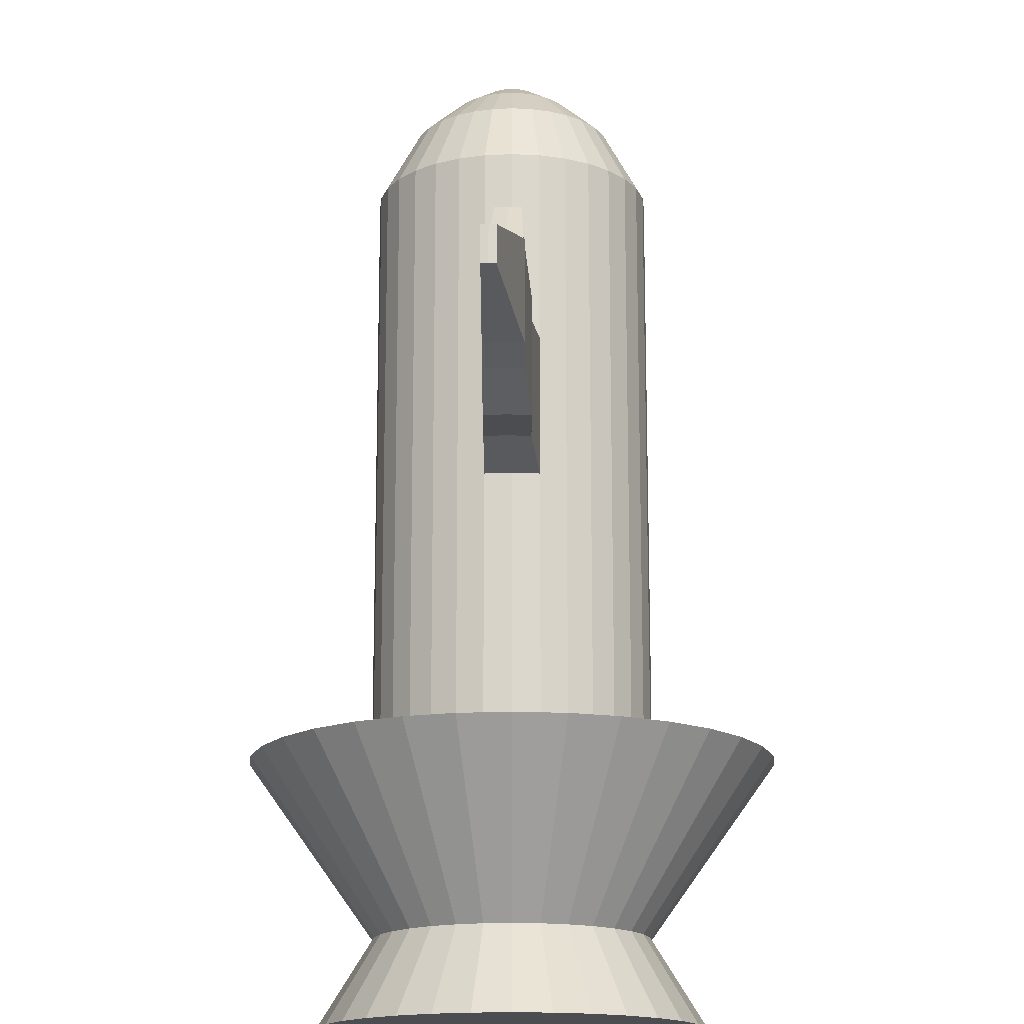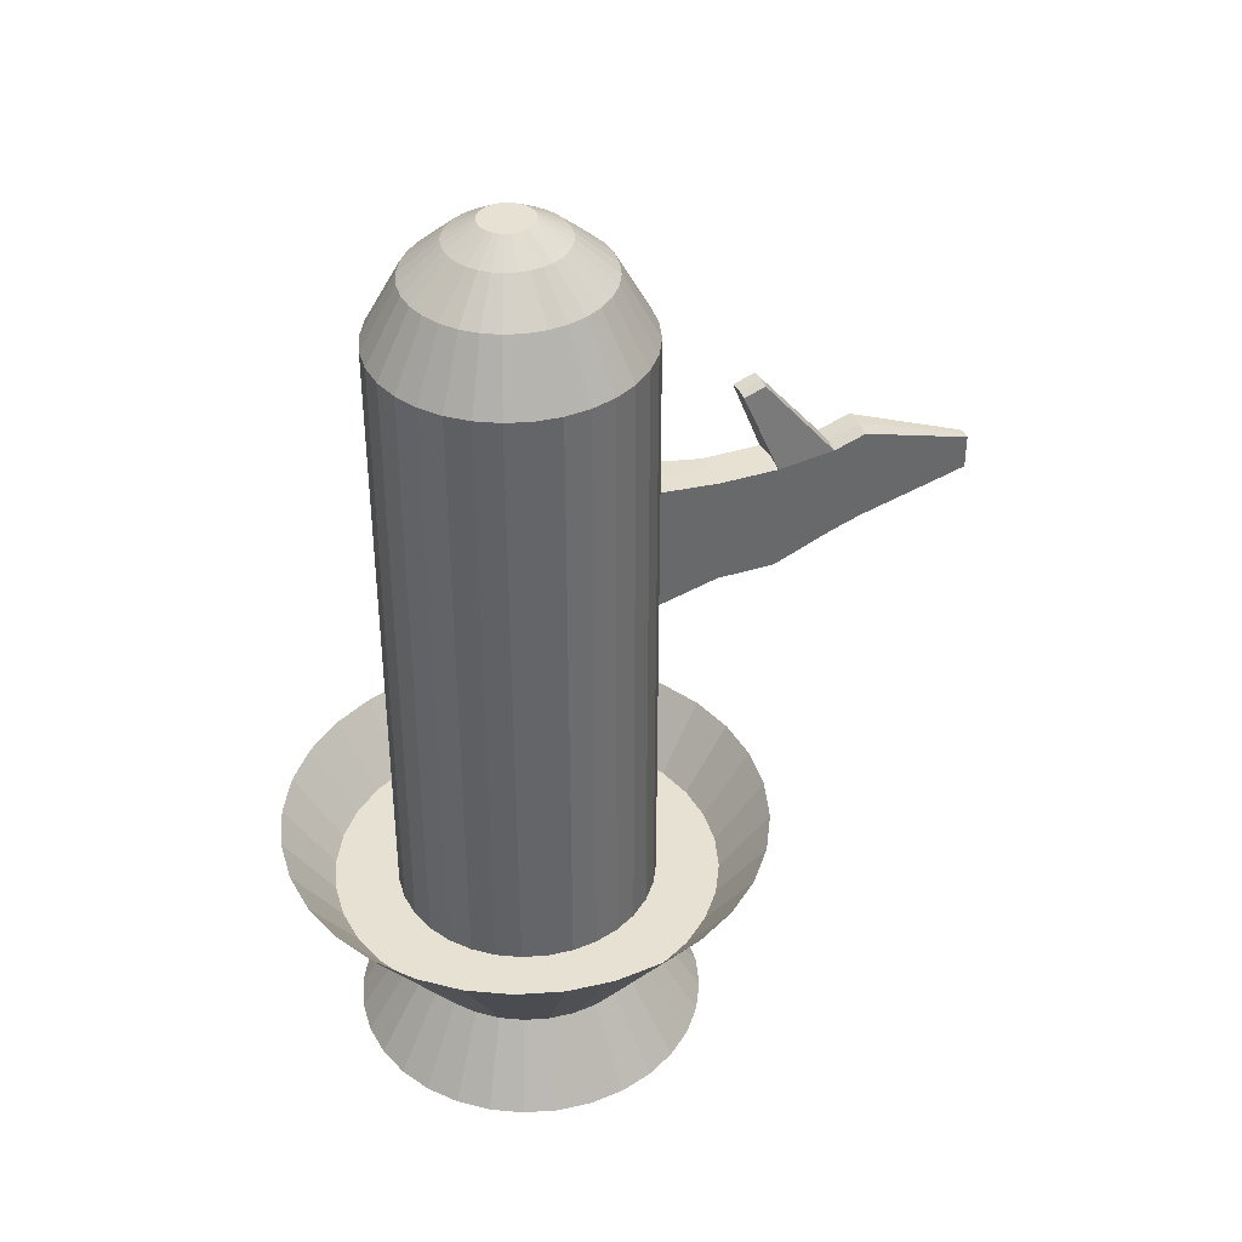
<metadata>
{"format":"obj","ext":"obj","renderer":"f3d","projection":"perspective","resolution":1024,"background":"white","views":[{"elev":73.8,"azim":0.0,"up":"+Z"},{"elev":38.8,"azim":-111.7,"up":"+Y"}]}
</metadata>
<code>
o Cylinder
v 0 -1 -1
v -0 0.3699 -1.371
v 0.1951 -1 -0.9808
v 0.2674 0.3699 -1.344
v 0.3827 -1 -0.9239
v 0.5246 0.3699 -1.266
v 0.5556 -1 -0.8315
v 0.7616 0.3699 -1.14
v 0.7071 -1 -0.7071
v 0.9693 0.3699 -0.9693
v 0.8315 -1 -0.5556
v 1.14 0.3699 -0.7616
v 0.9239 -1 -0.3827
v 1.266 0.3699 -0.5246
v 0.9808 -1 -0.1951
v 1.344 0.3699 -0.2674
v 1 -1 -0
v 1.371 0.3699 0
v 0.9808 -1 0.1951
v 1.344 0.3699 0.2674
v 0.9239 -1 0.3827
v 1.266 0.3699 0.5246
v 0.8315 -1 0.5556
v 1.14 0.3699 0.7616
v 0.7071 -1 0.7071
v 0.9693 0.3699 0.9693
v 0.5556 -1 0.8315
v 0.7616 0.3699 1.14
v 0.3827 -1 0.9239
v 0.5246 0.3699 1.266
v 0.1951 -1 0.9808
v 0.2674 0.3699 1.344
v -0 -1 1
v -0 0.3699 1.371
v -0.1951 -1 0.9808
v -0.2674 0.3699 1.344
v -0.3827 -1 0.9239
v -0.5246 0.3699 1.266
v -0.5556 -1 0.8315
v -0.7616 0.3699 1.14
v -0.7071 -1 0.7071
v -0.9693 0.3699 0.9693
v -0.8315 -1 0.5556
v -1.14 0.3699 0.7616
v -0.9239 -1 0.3827
v -1.266 0.3699 0.5246
v -0.9808 -1 0.1951
v -1.344 0.3699 0.2674
v -1 -1 -1e-06
v -1.371 0.3699 -1e-06
v -0.9808 -1 -0.1951
v -1.344 0.3699 -0.2674
v -0.9239 -1 -0.3827
v -1.266 0.3699 -0.5246
v -0.8315 -1 -0.5556
v -1.14 0.3699 -0.7616
v -0.7071 -1 -0.7071
v -0.9693 0.3699 -0.9693
v -0.5556 -1 -0.8315
v -0.7615 0.3699 -1.14
v -0.3827 -1 -0.9239
v -0.5246 0.3699 -1.266
v -0.1951 -1 -0.9808
v -0.2674 0.3699 -1.344
v 0 -0.5429 -0.717
v 0.1399 -0.5429 -0.7033
v 0.2744 -0.5429 -0.6624
v 0.3984 -0.5429 -0.5962
v 0.507 -0.5429 -0.507
v 0.5962 -0.5429 -0.3984
v 0.6624 -0.5429 -0.2744
v 0.7033 -0.5429 -0.1399
v 0.717 -0.5429 -0
v 0.7033 -0.5429 0.1399
v 0.6624 -0.5429 0.2744
v 0.5962 -0.5429 0.3984
v 0.507 -0.5429 0.507
v 0.3984 -0.5429 0.5962
v 0.2744 -0.5429 0.6624
v 0.1399 -0.5429 0.7033
v -0 -0.5429 0.717
v -0.1399 -0.5429 0.7033
v -0.2744 -0.5429 0.6624
v -0.3984 -0.5429 0.5962
v -0.507 -0.5429 0.507
v -0.5962 -0.5429 0.3984
v -0.6624 -0.5429 0.2744
v -0.7033 -0.5429 0.1399
v -0.717 -0.5429 -1e-06
v -0.7033 -0.5429 -0.1399
v -0.6624 -0.5429 -0.2744
v -0.5962 -0.5429 -0.3984
v -0.507 -0.5429 -0.507
v -0.3984 -0.5429 -0.5962
v -0.2744 -0.5429 -0.6624
v -0.1399 -0.5429 -0.7033
v -0 -0.01732 -1.093
v 0.2133 -0.01732 -1.072
v 0.4184 -0.01732 -1.01
v 0.6075 -0.01732 -0.9092
v 0.7732 -0.01732 -0.7732
v 0.9092 -0.01732 -0.6075
v 1.01 -0.01732 -0.4184
v 1.072 -0.01732 -0.2133
v 1.093 -0.01732 -0
v 1.072 -0.01732 0.2133
v 1.01 -0.01732 0.4184
v 0.9092 -0.01732 0.6075
v 0.7732 -0.01732 0.7732
v 0.6075 -0.01732 0.9092
v 0.4184 -0.01732 1.01
v 0.2133 -0.01732 1.072
v -0 -0.01732 1.093
v -0.2133 -0.01732 1.072
v -0.4184 -0.01732 1.01
v -0.6075 -0.01732 0.9092
v -0.7732 -0.01732 0.7732
v -0.9092 -0.01732 0.6075
v -1.01 -0.01732 0.4184
v -1.072 -0.01732 0.2133
v -1.093 -0.01732 -1e-06
v -1.072 -0.01732 -0.2133
v -1.01 -0.01732 -0.4184
v -0.9092 -0.01732 -0.6075
v -0.7732 -0.01732 -0.7732
v -0.6075 -0.01732 -0.9092
v -0.4184 -0.01732 -1.01
v -0.2133 -0.01732 -1.072
v 0 -0.01732 -0.7342
v 0.1432 -0.01732 -0.7201
v 0.2809 -0.01732 -0.6783
v 0.4079 -0.01732 -0.6104
v 0.5191 -0.01732 -0.5191
v 0.6104 -0.01732 -0.4079
v 0.6783 -0.01732 -0.2809
v 0.7201 -0.01732 -0.1432
v 0.7342 -0.01732 -0
v 0.7201 -0.01732 0.1432
v 0.6783 -0.01732 0.2809
v 0.6104 -0.01732 0.4079
v 0.5191 -0.01732 0.5191
v 0.4079 -0.01732 0.6104
v 0.2809 -0.01732 0.6783
v 0.1432 -0.01732 0.7201
v -0 -0.01732 0.7342
v -0.1432 -0.01732 0.7201
v -0.281 -0.01732 0.6783
v -0.4079 -0.01732 0.6104
v -0.5191 -0.01732 0.5191
v -0.6104 -0.01732 0.4079
v -0.6783 -0.01732 0.2809
v -0.7201 -0.01732 0.1432
v -0.7342 -0.01732 -1e-06
v -0.7201 -0.01732 -0.1432
v -0.6783 -0.01732 -0.281
v -0.6104 -0.01732 -0.4079
v -0.5191 -0.01732 -0.5191
v -0.4079 -0.01732 -0.6104
v -0.2809 -0.01732 -0.6783
v -0.1432 -0.01732 -0.7201
v -0.2809 3.516 -0.6783
v -0.1432 3.516 -0.7201
v 0 3.516 -0.7342
v -0.4079 3.516 -0.6104
v -0.5191 3.516 -0.5191
v -0.6104 3.516 -0.4079
v -0.6783 3.516 -0.281
v -0.7201 3.516 -0.1432
v -0.7342 3.516 -1e-06
v -0.7201 3.516 0.1432
v -0.6783 3.516 0.2809
v -0.6104 3.516 0.4079
v -0.5191 3.516 0.5191
v -0.4079 3.516 0.6104
v -0.281 3.516 0.6783
v -0.1432 3.516 0.7201
v -0 3.516 0.7342
v 0.1432 3.516 0.7201
v 0.2809 3.516 0.6783
v 0.4079 3.516 0.6104
v 0.5191 3.516 0.5191
v 0.6104 3.516 0.4079
v 0.6783 3.516 0.2809
v 0.7201 3.516 0.1432
v 0.7342 3.516 -0
v 0.7201 3.516 -0.1432
v 0.6783 3.516 -0.2809
v 0.6104 3.516 -0.4079
v 0.5191 3.516 -0.5191
v 0.4079 3.516 -0.6104
v 0.2809 3.516 -0.6783
v 0.1432 3.516 -0.7201
v -0.206 3.873 -0.4974
v -0.105 3.873 -0.528
v -0 3.873 -0.5384
v -0.2991 3.873 -0.4476
v -0.3807 3.873 -0.3807
v -0.4476 3.873 -0.2991
v -0.4974 3.873 -0.206
v -0.528 3.873 -0.105
v -0.5384 3.873 -1e-06
v -0.528 3.873 0.105
v -0.4974 3.873 0.206
v -0.4476 3.873 0.2991
v -0.3807 3.873 0.3807
v -0.2991 3.873 0.4476
v -0.206 3.873 0.4974
v -0.105 3.873 0.528
v -0 3.873 0.5384
v 0.105 3.873 0.528
v 0.206 3.873 0.4974
v 0.2991 3.873 0.4476
v 0.3807 3.873 0.3807
v 0.4476 3.873 0.2991
v 0.4974 3.873 0.206
v 0.528 3.873 0.105
v 0.5384 3.873 -0
v 0.528 3.873 -0.105
v 0.4974 3.873 -0.206
v 0.4476 3.873 -0.2991
v 0.3807 3.873 -0.3807
v 0.2991 3.873 -0.4476
v 0.206 3.873 -0.4974
v 0.105 3.873 -0.528
v -0.1219 4.067 -0.2943
v -0.06216 4.067 -0.3125
v -0 4.067 -0.3186
v -0.177 4.067 -0.2649
v -0.2253 4.067 -0.2253
v -0.2649 4.067 -0.177
v -0.2943 4.067 -0.1219
v -0.3125 4.067 -0.06216
v -0.3186 4.067 -1e-06
v -0.3125 4.067 0.06216
v -0.2943 4.067 0.1219
v -0.2649 4.067 0.177
v -0.2253 4.067 0.2253
v -0.177 4.067 0.2649
v -0.1219 4.067 0.2943
v -0.06216 4.067 0.3125
v -0 4.067 0.3186
v 0.06216 4.067 0.3125
v 0.1219 4.067 0.2943
v 0.177 4.067 0.2649
v 0.2253 4.067 0.2253
v 0.2649 4.067 0.177
v 0.2943 4.067 0.1219
v 0.3125 4.067 0.06216
v 0.3186 4.067 -0
v 0.3125 4.067 -0.06216
v 0.2943 4.067 -0.1219
v 0.2649 4.067 -0.177
v 0.2253 4.067 -0.2253
v 0.177 4.067 -0.2649
v 0.1219 4.067 -0.2943
v 0.06216 4.067 -0.3125
v -0.05619 4.173 -0.1356
v -0.02864 4.173 -0.144
v -0 4.173 -0.1468
v -0.08157 4.173 -0.1221
v -0.1038 4.173 -0.1038
v -0.1221 4.173 -0.08157
v -0.1356 4.173 -0.05619
v -0.144 4.173 -0.02864
v -0.1468 4.173 -0
v -0.144 4.173 0.02864
v -0.1356 4.173 0.05618
v -0.1221 4.173 0.08157
v -0.1038 4.173 0.1038
v -0.08157 4.173 0.1221
v -0.05619 4.173 0.1356
v -0.02864 4.173 0.144
v -0 4.173 0.1468
v 0.02864 4.173 0.144
v 0.05619 4.173 0.1356
v 0.08157 4.173 0.1221
v 0.1038 4.173 0.1038
v 0.1221 4.173 0.08157
v 0.1356 4.173 0.05618
v 0.144 4.173 0.02864
v 0.1468 4.173 -0
v 0.144 4.173 -0.02864
v 0.1356 4.173 -0.05619
v 0.1221 4.173 -0.08157
v 0.1038 4.173 -0.1038
v 0.08157 4.173 -0.1221
v 0.05619 4.173 -0.1356
v 0.02864 4.173 -0.144
v -0.1432 1.75 -0.7201
v 0 1.75 -0.7342
v 0.4079 1.75 -0.6104
v 0.5191 1.75 -0.5191
v -0 1.75 0.7342
v -0.1432 1.75 0.7201
v -0.4079 1.75 -0.6104
v -0.2809 1.75 -0.6783
v 0.2809 1.75 -0.6783
v 0.1432 1.75 0.7201
v -0.5191 1.75 -0.5191
v 0.1432 1.75 -0.7201
v 0.2809 1.75 0.6783
v -0.6104 1.75 -0.4079
v 0.4079 1.75 0.6104
v -0.6783 1.75 -0.281
v 0.5191 1.75 0.5191
v -0.7201 1.75 -0.1432
v 0.6104 1.75 0.4079
v -0.7342 1.75 -1e-06
v 0.6783 1.75 0.2809
v -0.7201 1.75 0.1432
v 0.7201 1.75 0.1432
v -0.6783 1.75 0.2809
v 0.7342 1.75 -0
v -0.6104 1.75 0.4079
v 0.7201 1.75 -0.1432
v -0.5191 1.75 0.5191
v 0.6783 1.75 -0.2809
v -0.4079 1.75 0.6104
v 0.6104 1.75 -0.4079
v -0.281 1.75 0.6783
v -0.1432 2.149 -0.7201
v 0.4079 2.149 -0.6104
v -0.1432 2.316 1.901
v -0.4079 2.149 -0.6104
v 0.2809 2.149 -0.6783
v 0.1432 2.149 0.7201
v -0.5191 2.149 -0.5191
v 0.1432 2.149 -0.7201
v 0.2809 2.149 0.6783
v -0.6104 2.149 -0.4079
v 0.4079 2.149 0.6104
v -0.6783 2.149 -0.281
v 0.5191 2.149 0.5191
v -0.7201 2.149 -0.1432
v 0.6104 2.149 0.4079
v -0.7342 2.149 -1e-06
v 0.6783 2.149 0.2809
v -0.7201 2.149 0.1432
v 0.7201 2.149 0.1432
v -0.6783 2.149 0.2809
v 0.7342 2.149 -0
v -0.6104 2.149 0.4079
v 0.7201 2.149 -0.1432
v -0.5191 2.149 0.5191
v 0.6783 2.149 -0.2809
v -0.4079 2.149 0.6104
v 0.6104 2.149 -0.4079
v -0.281 2.149 0.6783
v 0 2.149 -0.7342
v 0.5191 2.149 -0.5191
v -0.1432 2.149 0.7201
v -0.2809 2.149 -0.6783
v -0.1432 2.833 -0.7201
v 0.4079 2.833 -0.6104
v -0 2.833 0.7342
v -0.4079 2.833 -0.6104
v 0.2809 2.833 -0.6783
v 0.1432 2.833 0.7201
v -0.5191 2.833 -0.5191
v 0.1432 2.833 -0.7201
v 0.2809 2.833 0.6783
v -0.6104 2.833 -0.4079
v 0.4079 2.833 0.6104
v -0.6783 2.833 -0.281
v 0.5191 2.833 0.5191
v -0.7201 2.833 -0.1432
v 0.6104 2.833 0.4079
v -0.7342 2.833 -1e-06
v 0.6783 2.833 0.2809
v -0.7201 2.833 0.1432
v 0.7201 2.833 0.1432
v -0.6783 2.833 0.2809
v 0.7342 2.833 -0
v -0.6104 2.833 0.4079
v 0.7201 2.833 -0.1432
v -0.5191 2.833 0.5191
v 0.6783 2.833 -0.2809
v -0.4079 2.833 0.6104
v 0.6104 2.833 -0.4079
v -0.281 2.833 0.6783
v 0 2.833 -0.7342
v 0.5191 2.833 -0.5191
v -0.1432 2.833 0.7201
v -0.2809 2.833 -0.6783
v 0 2.491 -0.7342
v 0.5191 2.491 -0.5191
v -0.1432 2.491 0.7201
v -0.2809 2.491 -0.6783
v -0.1432 2.491 -0.7201
v 0.4079 2.491 -0.6104
v -0 2.491 0.7342
v -0.4079 2.491 -0.6104
v 0.2809 2.491 -0.6783
v 0.1432 2.491 0.7201
v -0.5191 2.491 -0.5191
v 0.1432 2.491 -0.7201
v 0.2809 2.491 0.6783
v -0.6104 2.491 -0.4079
v 0.4079 2.491 0.6104
v -0.6783 2.491 -0.281
v 0.5191 2.491 0.5191
v -0.7201 2.491 -0.1432
v 0.6104 2.491 0.4079
v -0.7342 2.491 -1e-06
v 0.6783 2.491 0.2809
v -0.7201 2.491 0.1432
v 0.7201 2.491 0.1432
v -0.6783 2.491 0.2809
v 0.7342 2.491 -0
v -0.6104 2.491 0.4079
v 0.7201 2.491 -0.1432
v -0.5191 2.491 0.5191
v 0.6783 2.491 -0.2809
v -0.4079 2.491 0.6104
v 0.6104 2.491 -0.4079
v -0.281 2.491 0.6783
v -0.1432 2.174 1.403
v -0.1432 1.839 1.403
v 0.09705 1.839 1.403
v -0.02309 1.839 1.414
v 0.09705 2.174 1.403
v -0.1432 2.46 1.403
v -0.02309 2.46 1.414
v 0.09705 2.46 1.403
v -0.1432 2.031 1.901
v 0.0613 2.031 1.901
v -0.04097 2.031 1.911
v 0.0613 2.316 1.901
v -0.1432 2.56 1.901
v -0.04097 2.56 1.911
v 0.0613 2.56 1.901
v -0.1432 2.294 2.518
v -0.1432 2.191 2.518
v -0.06958 2.191 2.518
v -0.1064 2.191 2.521
v -0.1064 2.294 2.521
v -0.06958 2.294 2.518
v -0.1432 2.381 2.518
v -0.1064 2.381 2.521
v -0.06958 2.381 2.518
v -0.1432 1.969 1.722
v -0.04097 1.969 1.732
v 0.0613 1.969 1.722
v 0.0613 2.254 1.722
v -0.04097 2.498 1.732
v 0.0613 2.498 1.722
v -0.1432 2.254 1.722
v -0.1432 2.498 1.722
v -0.0202 2.919 1.22
v -0.08987 2.919 1.213
v 0.04947 2.919 1.213
v 0.04947 2.961 1.335
v -0.08987 2.961 1.335
v -0.0202 2.961 1.342
v 0.09705 2.174 1.071
v 0.09705 2.46 1.071
v -0.1432 2.174 1.071
v -0.1432 1.839 1.071
v 0.09705 1.839 1.071
v -0.02309 1.839 1.082
v -0.1432 2.46 1.071
v -0.02309 2.46 1.082
f 97 2 4 98
f 98 4 6 99
f 99 6 8 100
f 100 8 10 101
f 101 10 12 102
f 102 12 14 103
f 103 14 16 104
f 104 16 18 105
f 105 18 20 106
f 106 20 22 107
f 107 22 24 108
f 108 24 26 109
f 109 26 28 110
f 110 28 30 111
f 111 30 32 112
f 112 32 34 113
f 113 34 36 114
f 114 36 38 115
f 115 38 40 116
f 116 40 42 117
f 117 42 44 118
f 118 44 46 119
f 119 46 48 120
f 120 48 50 121
f 121 50 52 122
f 122 52 54 123
f 123 54 56 124
f 124 56 58 125
f 125 58 60 126
f 126 60 62 127
f 128 64 2 97
f 127 62 64 128
f 1 3 5 7 9 11 13 15 17 19 21 23 25 27 29 31 33 35 37 39 41 43 45 47 49 51 53 55 57 59 61 63
f 61 95 96 63
f 63 96 65 1
f 59 94 95 61
f 57 93 94 59
f 55 92 93 57
f 53 91 92 55
f 51 90 91 53
f 49 89 90 51
f 47 88 89 49
f 45 87 88 47
f 43 86 87 45
f 41 85 86 43
f 39 84 85 41
f 37 83 84 39
f 35 82 83 37
f 33 81 82 35
f 31 80 81 33
f 29 79 80 31
f 27 78 79 29
f 25 77 78 27
f 23 76 77 25
f 21 75 76 23
f 19 74 75 21
f 17 73 74 19
f 15 72 73 17
f 13 71 72 15
f 11 70 71 13
f 9 69 70 11
f 7 68 69 9
f 5 67 68 7
f 3 66 67 5
f 1 65 66 3
f 95 127 128 96
f 96 128 97 65
f 94 126 127 95
f 93 125 126 94
f 92 124 125 93
f 91 123 124 92
f 90 122 123 91
f 89 121 122 90
f 88 120 121 89
f 87 119 120 88
f 86 118 119 87
f 85 117 118 86
f 84 116 117 85
f 83 115 116 84
f 82 114 115 83
f 81 113 114 82
f 80 112 113 81
f 79 111 112 80
f 78 110 111 79
f 77 109 110 78
f 76 108 109 77
f 75 107 108 76
f 74 106 107 75
f 73 105 106 74
f 72 104 105 73
f 71 103 104 72
f 70 102 103 71
f 69 101 102 70
f 68 100 101 69
f 67 99 100 68
f 66 98 99 67
f 65 97 98 66
f 381 353 162 163
f 165 166 198 197
f 382 354 190 189
f 383 355 177 176
f 384 356 164 161
f 354 357 191 190
f 355 358 178 177
f 356 359 165 164
f 357 360 192 191
f 358 361 179 178
f 359 362 166 165
f 360 381 163 192
f 361 363 180 179
f 362 364 167 166
f 363 365 181 180
f 364 366 168 167
f 365 367 182 181
f 366 368 169 168
f 367 369 183 182
f 368 370 170 169
f 369 371 184 183
f 370 372 171 170
f 371 373 185 184
f 372 374 172 171
f 373 375 186 185
f 374 376 173 172
f 375 377 187 186
f 376 378 174 173
f 377 379 188 187
f 378 380 175 174
f 353 384 161 162
f 379 382 189 188
f 380 383 176 175
f 200 201 233 232
f 192 163 195 224
f 179 180 212 211
f 166 167 199 198
f 180 181 213 212
f 167 168 200 199
f 181 182 214 213
f 168 169 201 200
f 182 183 215 214
f 169 170 202 201
f 183 184 216 215
f 170 171 203 202
f 184 185 217 216
f 171 172 204 203
f 185 186 218 217
f 172 173 205 204
f 186 187 219 218
f 173 174 206 205
f 187 188 220 219
f 174 175 207 206
f 162 161 193 194
f 188 189 221 220
f 175 176 208 207
f 163 162 194 195
f 189 190 222 221
f 176 177 209 208
f 161 164 196 193
f 190 191 223 222
f 177 178 210 209
f 164 165 197 196
f 191 192 224 223
f 178 179 211 210
f 235 236 268 267
f 214 215 247 246
f 201 202 234 233
f 215 216 248 247
f 202 203 235 234
f 216 217 249 248
f 203 204 236 235
f 217 218 250 249
f 204 205 237 236
f 218 219 251 250
f 205 206 238 237
f 219 220 252 251
f 206 207 239 238
f 194 193 225 226
f 220 221 253 252
f 207 208 240 239
f 195 194 226 227
f 221 222 254 253
f 208 209 241 240
f 193 196 228 225
f 222 223 255 254
f 209 210 242 241
f 196 197 229 228
f 223 224 256 255
f 210 211 243 242
f 197 198 230 229
f 224 195 227 256
f 211 212 244 243
f 198 199 231 230
f 212 213 245 244
f 199 200 232 231
f 213 214 246 245
f 257 260 261 262 263 264 265 266 267 268 269 270 271 272 273 274 275 276 277 278 279 280 281 282 283 284 285 286 287 288 259 258
f 249 250 282 281
f 236 237 269 268
f 250 251 283 282
f 237 238 270 269
f 251 252 284 283
f 238 239 271 270
f 226 225 257 258
f 252 253 285 284
f 239 240 272 271
f 227 226 258 259
f 253 254 286 285
f 240 241 273 272
f 225 228 260 257
f 254 255 287 286
f 241 242 274 273
f 228 229 261 260
f 255 256 288 287
f 242 243 275 274
f 229 230 262 261
f 256 227 259 288
f 243 244 276 275
f 230 231 263 262
f 244 245 277 276
f 231 232 264 263
f 245 246 278 277
f 232 233 265 264
f 246 247 279 278
f 233 234 266 265
f 247 248 280 279
f 234 235 267 266
f 248 249 281 280
f 147 146 294 320
f 134 133 292 319
f 160 159 296 289
f 148 147 320 318
f 135 134 319 317
f 149 148 318 316
f 136 135 317 315
f 150 149 316 314
f 137 136 315 313
f 151 150 314 312
f 138 137 313 311
f 152 151 312 310
f 139 138 311 309
f 153 152 310 308
f 140 139 309 307
f 154 153 308 306
f 141 140 307 305
f 155 154 306 304
f 142 141 305 303
f 156 155 304 302
f 143 142 303 301
f 130 129 290 300
f 157 156 302 299
f 144 143 301 298
f 131 130 300 297
f 158 157 299 295
f 145 144 298 293
f 132 131 297 291
f 159 158 295 296
f 146 145 293 294
f 133 132 291 292
f 129 160 289 290
f 320 294 351 348
f 319 292 350 347
f 289 296 352 321
f 318 320 348 346
f 317 319 347 345
f 316 318 346 344
f 315 317 345 343
f 314 316 344 342
f 313 315 343 341
f 312 314 342 340
f 311 313 341 339
f 310 312 340 338
f 309 311 339 337
f 308 310 338 336
f 307 309 337 335
f 306 308 336 334
f 305 307 335 333
f 304 306 334 332
f 303 305 333 331
f 302 304 332 330
f 301 303 331 329
f 300 290 349 328
f 299 302 330 327
f 298 301 329 326
f 297 300 328 325
f 295 299 327 324
f 459 455 421 419
f 291 297 325 322
f 296 295 324 352
f 460 459 419 420
f 292 291 322 350
f 290 289 321 349
f 416 387 383 380
f 415 386 382 379
f 389 388 384 353
f 414 416 380 378
f 413 415 379 377
f 412 414 378 376
f 411 413 377 375
f 410 412 376 374
f 409 411 375 373
f 408 410 374 372
f 407 409 373 371
f 406 408 372 370
f 405 407 371 369
f 404 406 370 368
f 403 405 369 367
f 402 404 368 366
f 401 403 367 365
f 400 402 366 364
f 399 401 365 363
f 398 400 364 362
f 397 399 363 361
f 396 385 381 360
f 395 398 362 359
f 394 397 361 358
f 393 396 360 357
f 392 395 359 356
f 391 394 358 355
f 390 393 357 354
f 388 392 356 384
f 387 391 355 383
f 386 390 354 382
f 385 389 353 381
f 349 321 389 385
f 350 322 390 386
f 455 456 424 421
f 352 324 392 388
f 322 325 393 390
f 457 458 418 417
f 324 327 395 392
f 325 328 396 393
f 326 329 397 394
f 327 330 398 395
f 328 349 385 396
f 329 331 399 397
f 330 332 400 398
f 331 333 401 399
f 332 334 402 400
f 333 335 403 401
f 334 336 404 402
f 335 337 405 403
f 336 338 406 404
f 337 339 407 405
f 338 340 408 406
f 339 341 409 407
f 340 342 410 408
f 341 343 411 409
f 342 344 412 410
f 343 345 413 411
f 344 346 414 412
f 345 347 415 413
f 346 348 416 414
f 321 352 388 389
f 347 350 386 415
f 348 351 387 416
f 447 441 425 323
f 446 445 430 431
f 441 442 427 425
f 443 444 428 426
f 462 461 422 423
f 461 457 417 422
f 458 460 420 418
f 456 462 423 424
f 431 430 439 440
f 425 427 435 433
f 426 428 437 434
f 430 429 438 439
f 444 446 431 428
f 448 447 323 429
f 442 443 426 427
f 445 448 429 430
f 435 434 437 436
f 433 435 436 432
f 432 436 439 438
f 436 437 440 439
f 323 425 433 432
f 428 431 440 437
f 429 323 432 438
f 427 426 434 435
f 424 423 449 451
f 420 419 443 442
f 422 417 447 448
f 421 424 446 444
f 419 421 444 443
f 418 420 442 441
f 423 422 450 449
f 417 418 441 447
f 449 450 453 454
f 451 449 454 452
f 422 448 453 450
f 445 446 452 454
f 446 424 451 452
f 448 445 454 453
f 394 391 462 456
f 294 293 460 458
f 387 351 457 461
f 391 387 461 462
f 351 294 458 457
f 326 394 456 455
f 293 298 459 460
f 298 326 455 459
f 109 108 140 141
f 122 121 153 154
f 108 107 139 140
f 121 120 152 153
f 107 106 138 139
f 120 119 151 152
f 106 105 137 138
f 119 118 150 151
f 105 104 136 137
f 118 117 149 150
f 104 103 135 136
f 117 116 148 149
f 103 102 134 135
f 116 115 147 148
f 128 127 159 160
f 102 101 133 134
f 115 114 146 147
f 97 128 160 129
f 101 100 132 133
f 114 113 145 146
f 127 126 158 159
f 100 99 131 132
f 113 112 144 145
f 126 125 157 158
f 99 98 130 131
f 112 111 143 144
f 125 124 156 157
f 98 97 129 130
f 111 110 142 143
f 124 123 155 156
f 110 109 141 142
f 123 122 154 155

</code>
